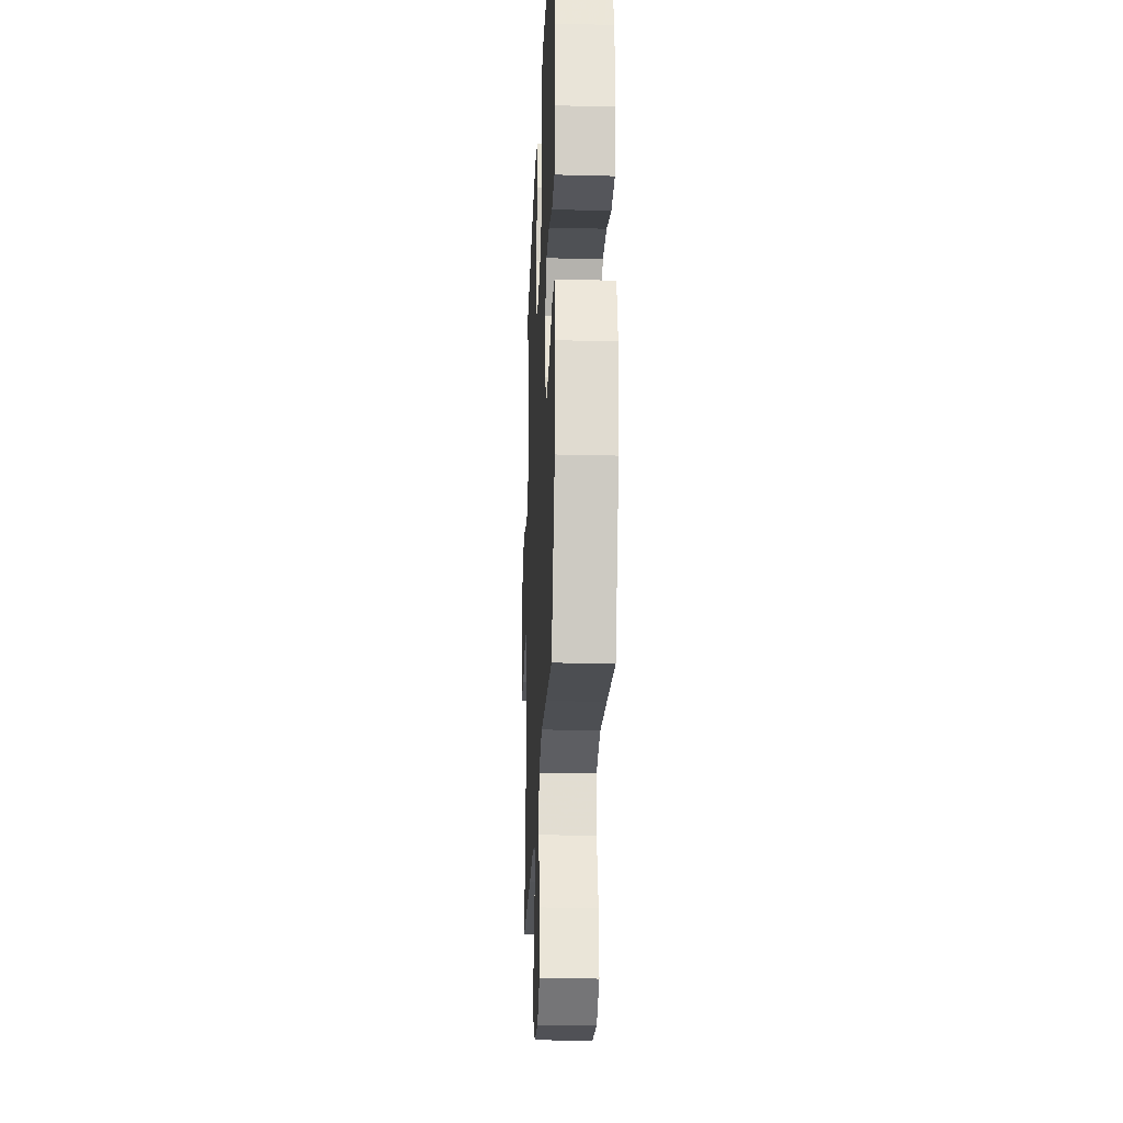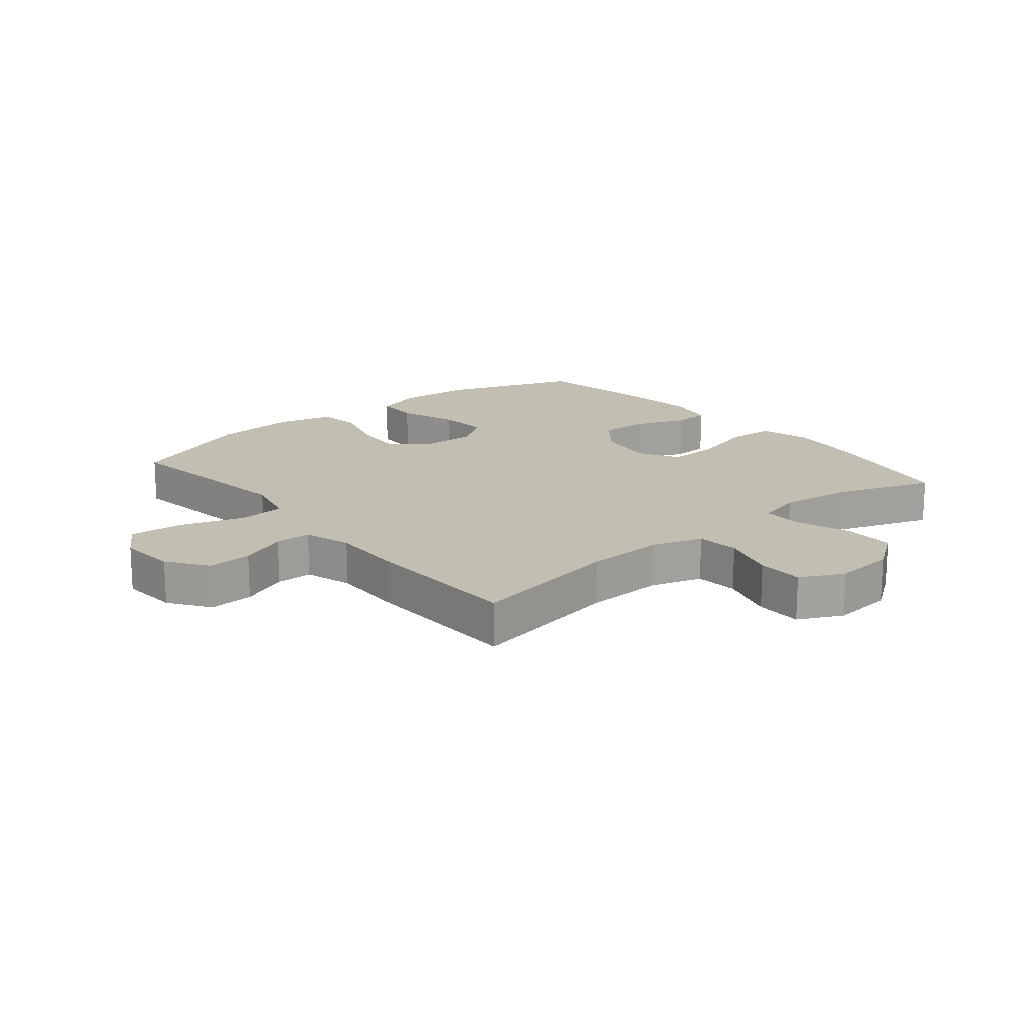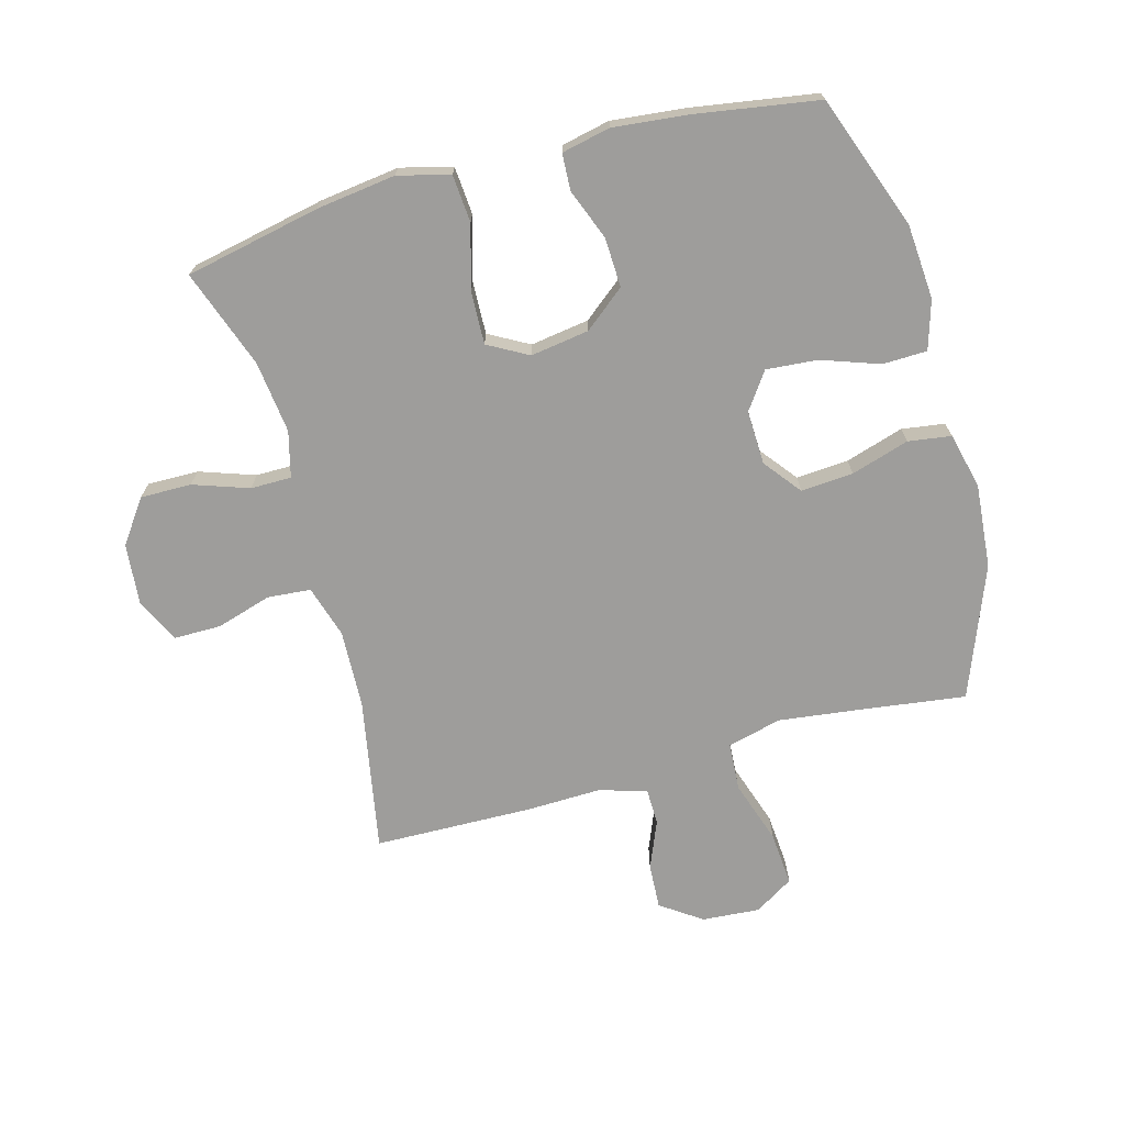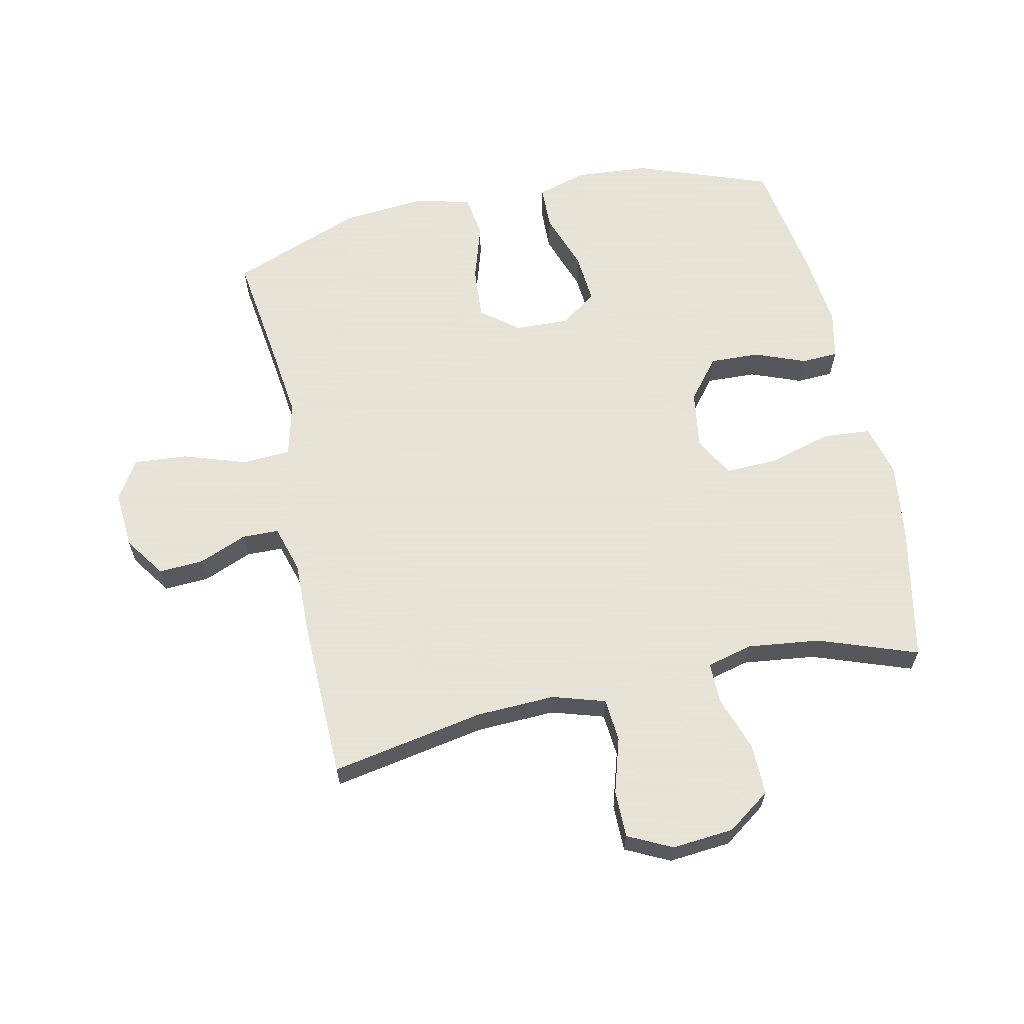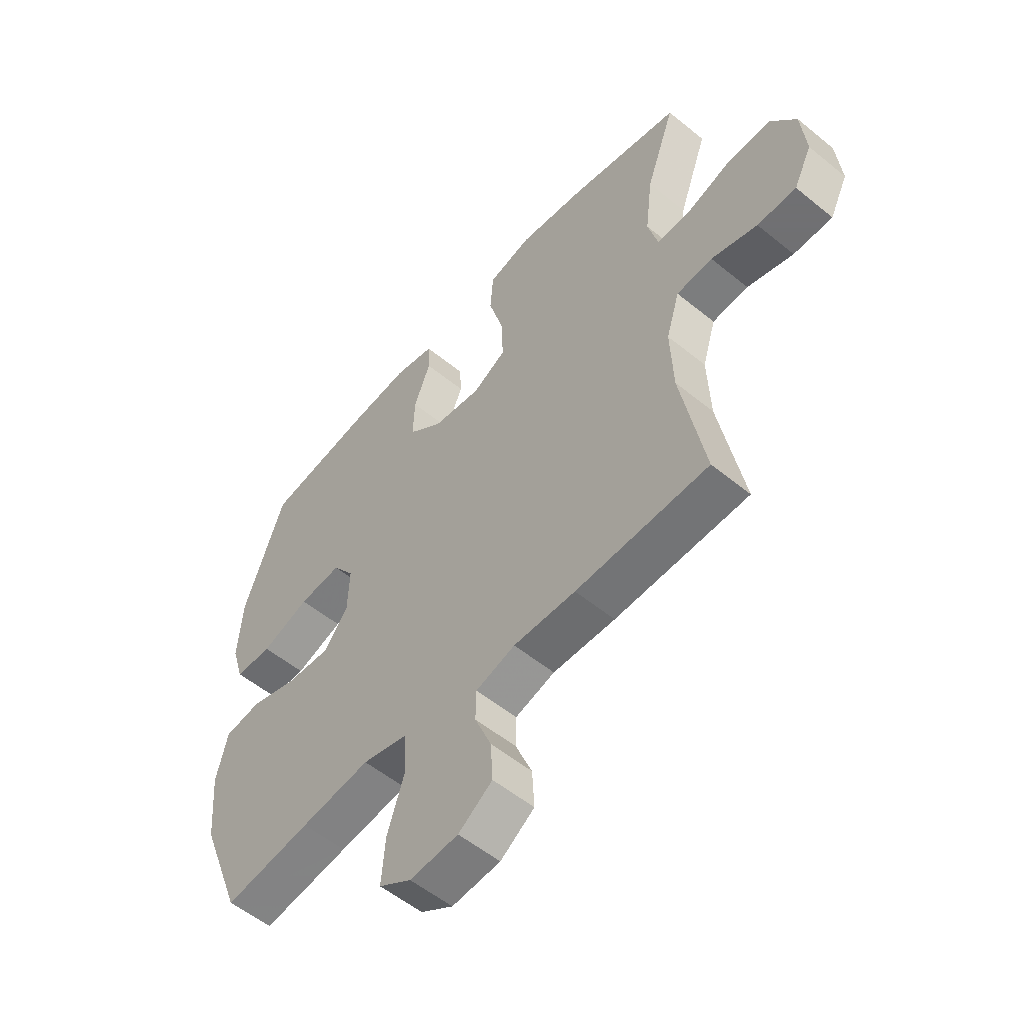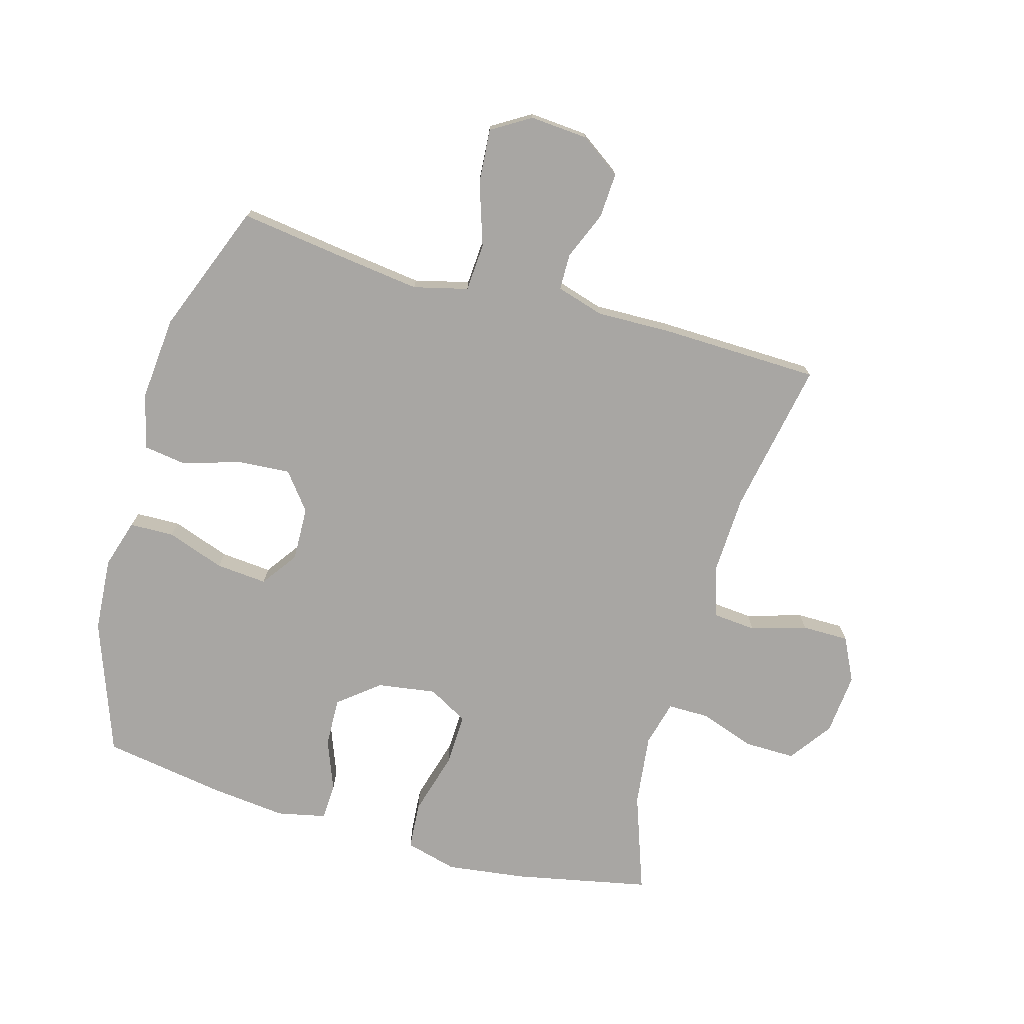
<metadata>
{"format":"obj","ext":"obj","renderer":"f3d","projection":"perspective","resolution":1024,"background":"white","views":[{"elev":-24.7,"azim":87.6,"up":"+Z"},{"elev":17.3,"azim":-129.6,"up":"+Y"},{"elev":-70.6,"azim":15.4,"up":"+Y"},{"elev":62.8,"azim":-102.1,"up":"+Y"},{"elev":-55.0,"azim":-130.8,"up":"+Z"},{"elev":-74.3,"azim":164.1,"up":"+Y"}]}
</metadata>
<code>
v 0.5 0.07 0.5
v 0.579 0.07 0.283
v 0.588 0.07 0.162
v 0.564 0.07 0.083
v 0.492 0.07 0.081
v 0.398 0.07 0.114
v 0.315 0.07 0.121
v 0.273 0.07 0.062
v 0.276 0.07 -0.026
v 0.323 0.07 -0.086
v 0.408 0.07 -0.08
v 0.502 0.07 -0.051
v 0.572 0.07 -0.061
v 0.594 0.07 -0.152
v 0.582 0.07 -0.288
v 0.5 0.07 -0.5
v 0.331 0.07 -0.477
v 0.196 0.07 -0.46
v 0.108 0.07 -0.482
v 0.103 0.07 -0.56
v 0.137 0.07 -0.662
v 0.144 0.07 -0.75
v 0.081 0.07 -0.789
v -0.013 0.07 -0.782
v -0.079 0.07 -0.736
v -0.075 0.07 -0.663
v -0.043 0.07 -0.585
v -0.044 0.07 -0.526
v -0.121 0.07 -0.503
v -0.242 0.07 -0.506
v -0.5 0.07 -0.5
v -0.454 0.07 -0.251
v -0.449 0.07 -0.124
v -0.475 0.07 -0.039
v -0.545 0.07 -0.033
v -0.635 0.07 -0.06
v -0.711 0.07 -0.06
v -0.746 0.07 0.011
v -0.737 0.07 0.111
v -0.687 0.07 0.181
v -0.604 0.07 0.18
v -0.514 0.07 0.149
v -0.448 0.07 0.149
v -0.429 0.07 0.223
v -0.443 0.07 0.34
v -0.5 0.07 0.5
v -0.281 0.07 0.545
v -0.152 0.07 0.562
v -0.068 0.07 0.54
v -0.062 0.07 0.463
v -0.091 0.07 0.36
v -0.094 0.07 0.275
v -0.029 0.07 0.239
v 0.066 0.07 0.253
v 0.132 0.07 0.306
v 0.129 0.07 0.386
v 0.097 0.07 0.469
v 0.1 0.07 0.528
v 0.179 0.07 0.545
v 0.301 0.07 0.532
v 0.5 0 0.5
v 0.579 0 0.283
v 0.588 0 0.162
v 0.564 0 0.083
v 0.492 0 0.081
v 0.398 0 0.114
v 0.315 0 0.121
v 0.273 0 0.062
v 0.276 0 -0.026
v 0.323 0 -0.086
v 0.408 0 -0.08
v 0.502 0 -0.051
v 0.572 0 -0.061
v 0.594 0 -0.152
v 0.582 0 -0.288
v 0.5 0 -0.5
v 0.331 0 -0.477
v 0.196 0 -0.46
v 0.108 0 -0.482
v 0.103 0 -0.56
v 0.137 0 -0.662
v 0.144 0 -0.75
v 0.081 0 -0.789
v -0.013 0 -0.782
v -0.079 0 -0.736
v -0.075 0 -0.663
v -0.043 0 -0.585
v -0.044 0 -0.526
v -0.121 0 -0.503
v -0.242 0 -0.506
v -0.5 0 -0.5
v -0.454 0 -0.251
v -0.449 0 -0.124
v -0.475 0 -0.039
v -0.545 0 -0.033
v -0.635 0 -0.06
v -0.711 0 -0.06
v -0.746 0 0.011
v -0.737 0 0.111
v -0.687 0 0.181
v -0.604 0 0.18
v -0.514 0 0.149
v -0.448 0 0.149
v -0.429 0 0.223
v -0.443 0 0.34
v -0.5 0 0.5
v -0.281 0 0.545
v -0.152 0 0.562
v -0.068 0 0.54
v -0.062 0 0.463
v -0.091 0 0.36
v -0.094 0 0.275
v -0.029 0 0.239
v 0.066 0 0.253
v 0.132 0 0.306
v 0.129 0 0.386
v 0.097 0 0.469
v 0.1 0 0.528
v 0.179 0 0.545
v 0.301 0 0.532
f 56 57 58 59
f 55 56 59 60
f 48 49 50 51
f 48 51 52
f 45 46 47 48
f 44 45 48 52
f 43 44 52 53
f 39 40 41 42
f 39 42 43
f 38 39 43
f 35 36 37 38
f 34 35 38 43
f 33 34 43 53
f 29 30 31 32
f 28 29 32 33
f 24 25 26 27
f 24 27 28
f 23 24 28
f 20 21 22 23
f 19 20 23 28
f 14 15 16 17
f 14 17 18
f 11 12 13 14
f 10 11 14 18
f 9 10 18 19
f 3 4 5 6
f 3 6 7
f 2 3 7
f 55 60 1 2
f 54 55 2 7
f 53 54 7 8
f 19 28 33 53
f 8 9 19 53
f 119 118 117 116
f 120 119 116 115
f 111 110 109 108
f 112 111 108
f 108 107 106 105
f 112 108 105 104
f 113 112 104 103
f 102 101 100 99
f 103 102 99
f 103 99 98
f 98 97 96 95
f 103 98 95 94
f 113 103 94 93
f 92 91 90 89
f 93 92 89 88
f 87 86 85 84
f 88 87 84
f 88 84 83
f 83 82 81 80
f 88 83 80 79
f 77 76 75 74
f 78 77 74
f 74 73 72 71
f 78 74 71 70
f 79 78 70 69
f 66 65 64 63
f 67 66 63
f 67 63 62
f 62 61 120 115
f 67 62 115 114
f 68 67 114 113
f 113 93 88 79
f 113 79 69 68
f 1 61 62 2
f 2 62 63 3
f 3 63 64 4
f 4 64 65 5
f 5 65 66 6
f 6 66 67 7
f 7 67 68 8
f 8 68 69 9
f 9 69 70 10
f 10 70 71 11
f 11 71 72 12
f 12 72 73 13
f 13 73 74 14
f 14 74 75 15
f 15 75 76 16
f 16 76 77 17
f 17 77 78 18
f 18 78 79 19
f 19 79 80 20
f 20 80 81 21
f 21 81 82 22
f 22 82 83 23
f 23 83 84 24
f 24 84 85 25
f 25 85 86 26
f 26 86 87 27
f 27 87 88 28
f 28 88 89 29
f 29 89 90 30
f 30 90 91 31
f 31 91 92 32
f 32 92 93 33
f 33 93 94 34
f 34 94 95 35
f 35 95 96 36
f 36 96 97 37
f 37 97 98 38
f 38 98 99 39
f 39 99 100 40
f 40 100 101 41
f 41 101 102 42
f 42 102 103 43
f 43 103 104 44
f 44 104 105 45
f 45 105 106 46
f 46 106 107 47
f 47 107 108 48
f 48 108 109 49
f 49 109 110 50
f 50 110 111 51
f 51 111 112 52
f 52 112 113 53
f 53 113 114 54
f 54 114 115 55
f 55 115 116 56
f 56 116 117 57
f 57 117 118 58
f 58 118 119 59
f 59 119 120 60
f 60 120 61 1

</code>
